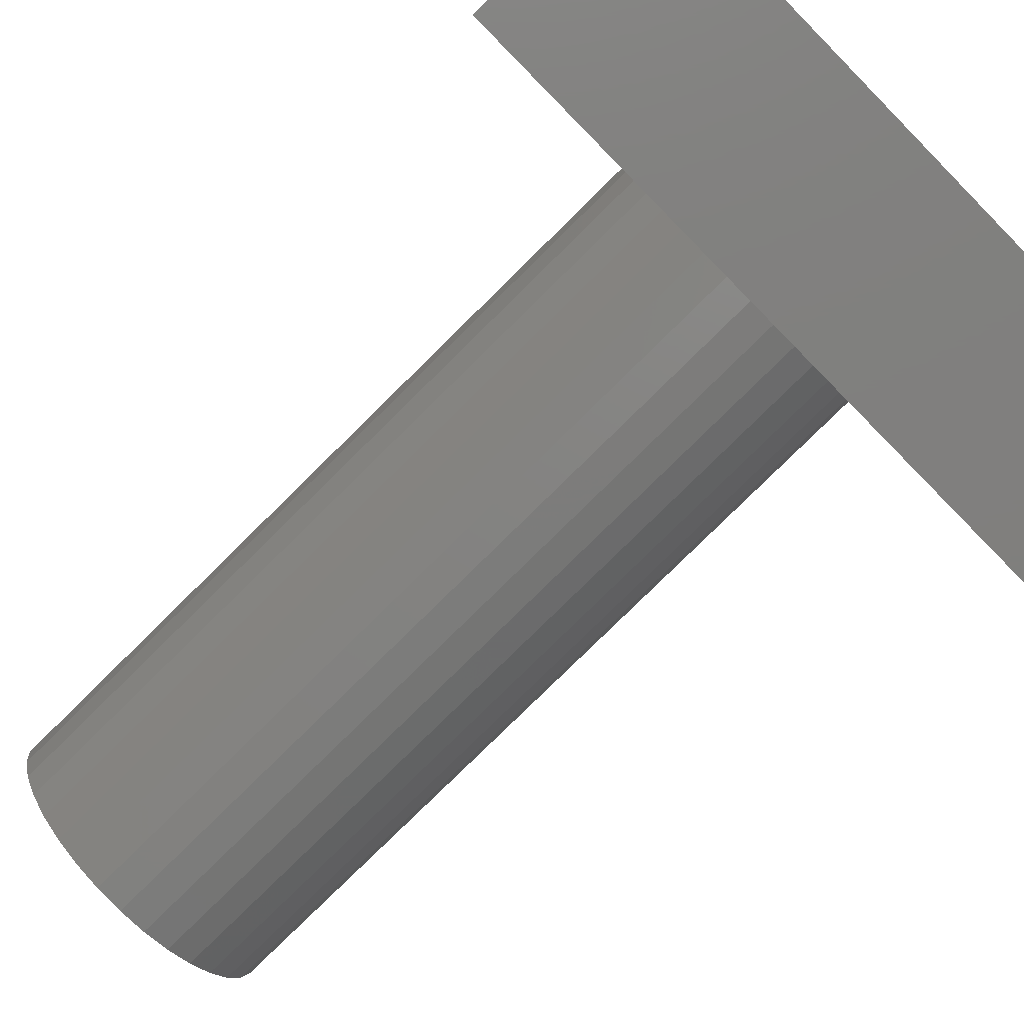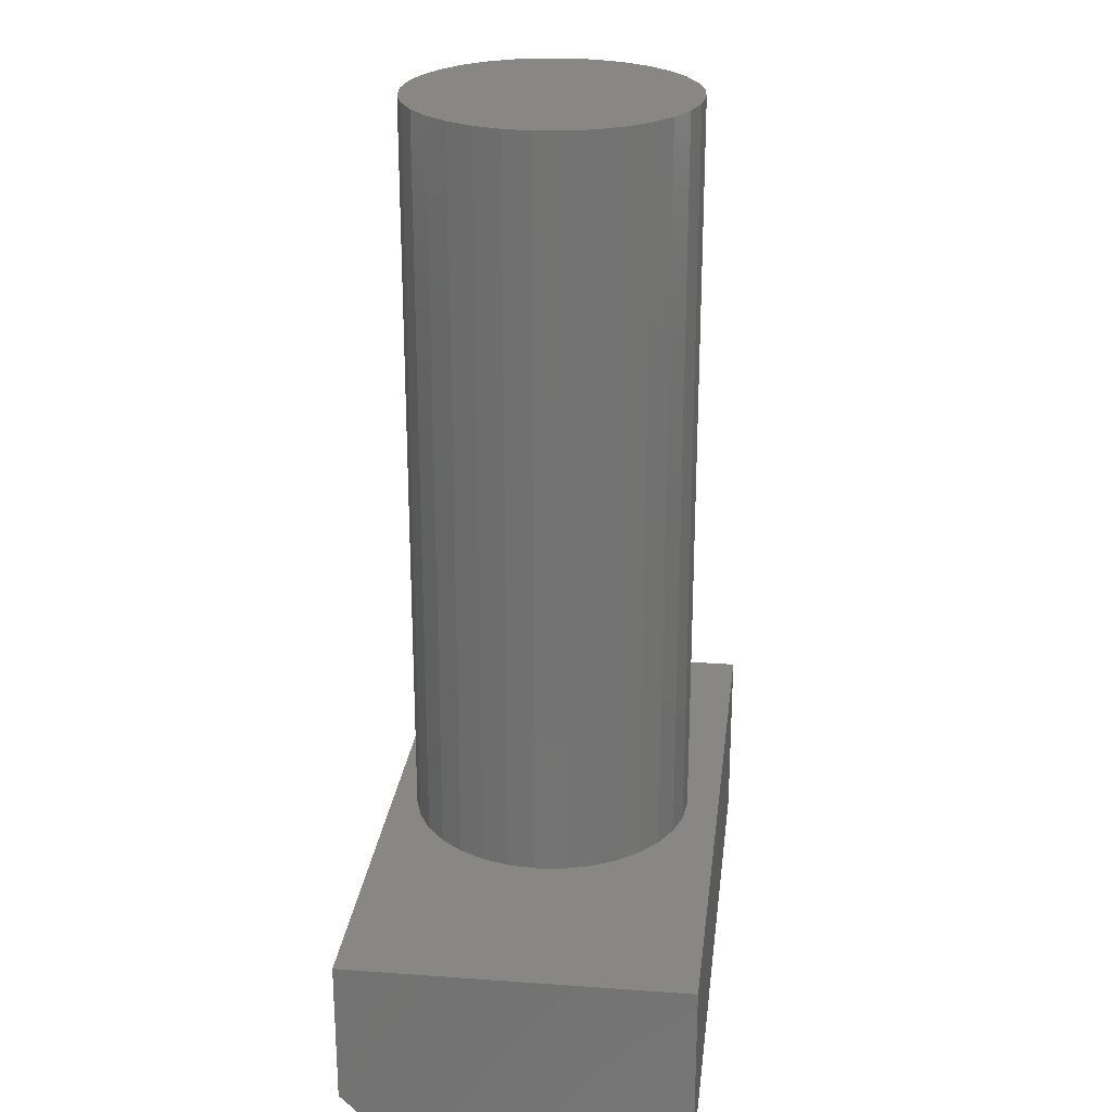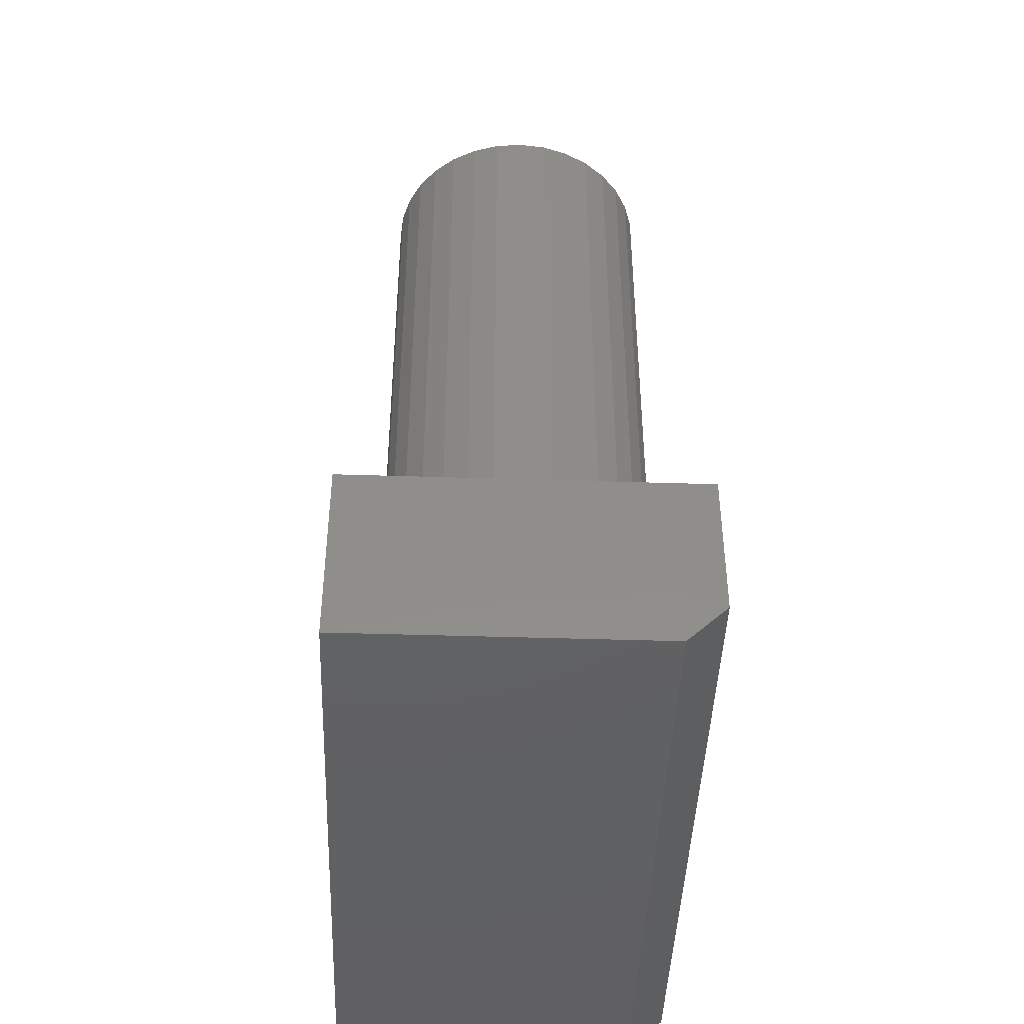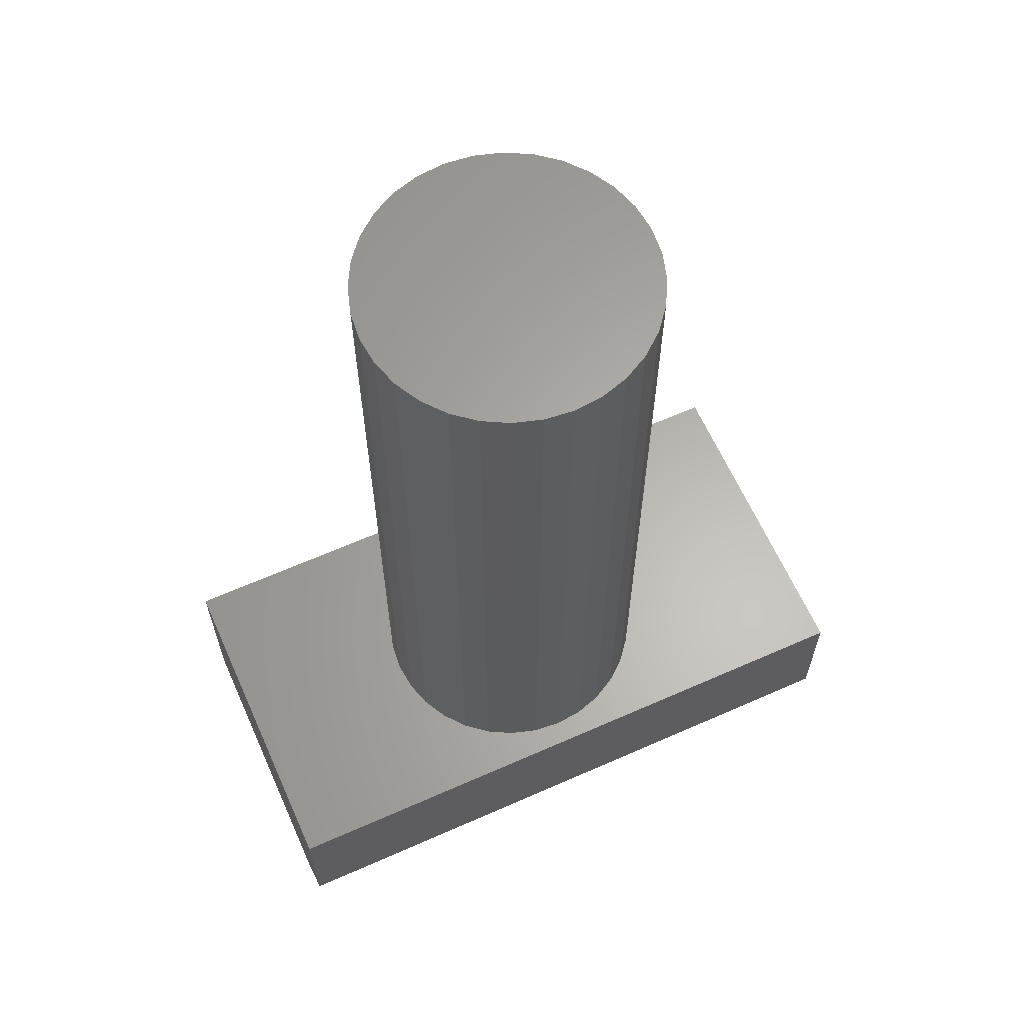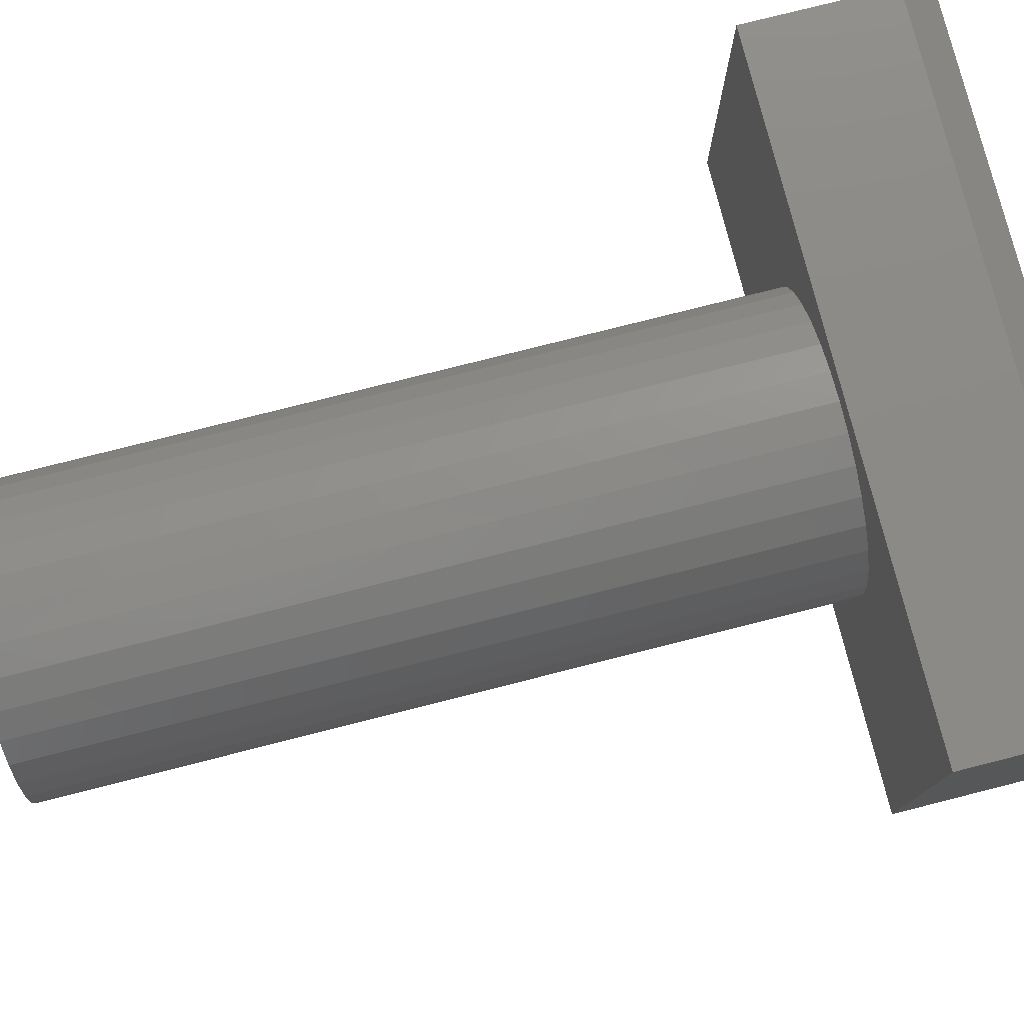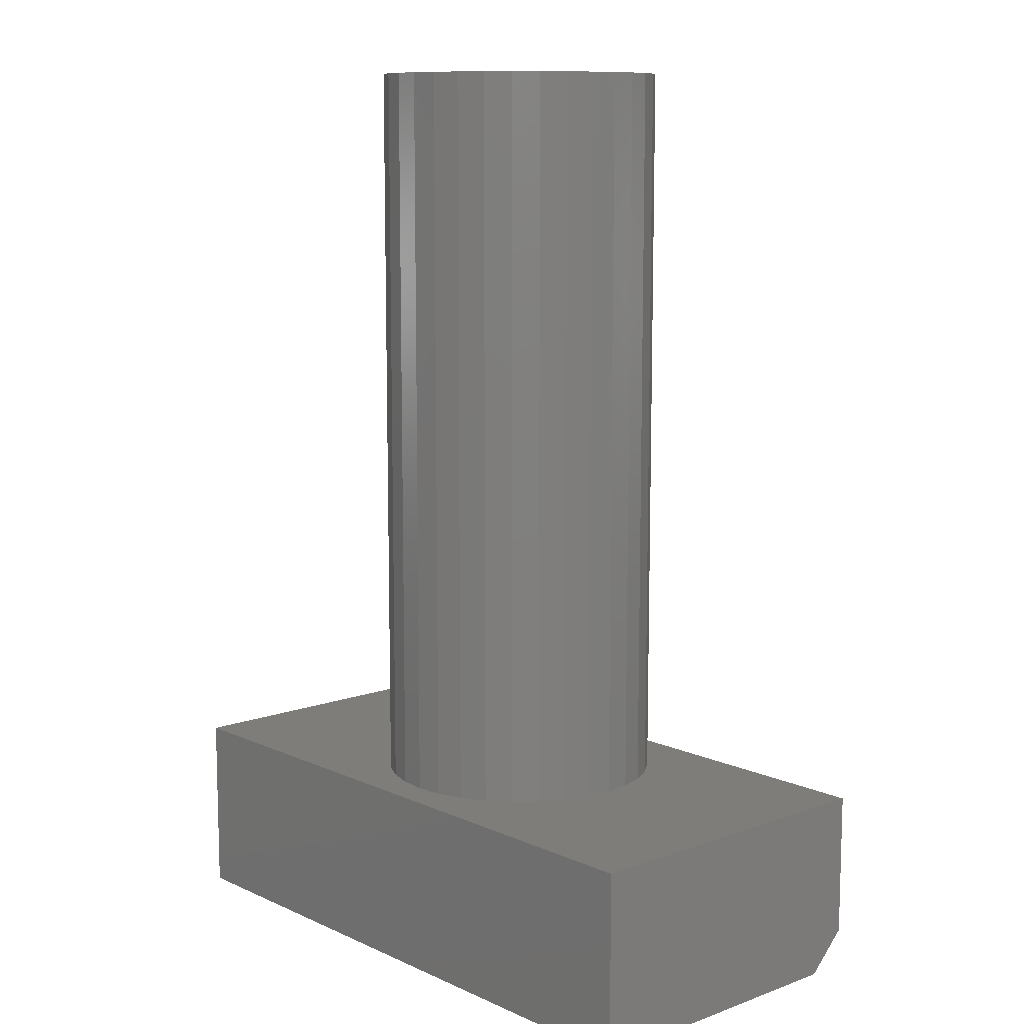
<metadata>
{"format":"stl","ext":"stl","renderer":"f3d","projection":"perspective","resolution":1024,"background":"white","views":[{"elev":-79.4,"azim":134.6,"up":"+Y"},{"elev":24.7,"azim":-83.2,"up":"+Z"},{"elev":-44.3,"azim":87.9,"up":"+Z"},{"elev":63.3,"azim":155.9,"up":"+Z"},{"elev":77.7,"azim":75.8,"up":"+Y"},{"elev":10.4,"azim":48.1,"up":"+Z"}]}
</metadata>
<code>
# stl→obj: 74 verts, 144 faces
v -0.2656 0.1334 0.1484
v -0.2656 -0.1406 0.1484
v -0.1072 0.02233 0.1484
v -0.1007 0.04381 0.1484
v -0.09008 0.0636 0.1484
v -0.07585 0.08095 0.1484
v -0.0585 0.09518 0.1484
v -0.03871 0.1058 0.1484
v -0.01723 0.1123 0.1484
v 0.005099 0.1145 0.1484
v 0.2656 0.1334 0.1484
v 0.2656 -0.1406 0.1484
v 0.005099 -0.1145 0.1484
v -0.01723 -0.1123 0.1484
v -0.03871 -0.1058 0.1484
v -0.0585 -0.09518 0.1484
v -0.07585 -0.08095 0.1484
v -0.09008 -0.0636 0.1484
v -0.1007 -0.04381 0.1484
v -0.1072 -0.02233 0.1484
v -0.1094 1.402e-17 0.1484
v 0.1174 0.02233 0.1484
v 0.1196 0 0.1484
v 0.1174 -0.02233 0.1484
v 0.1109 -0.04381 0.1484
v 0.1003 -0.0636 0.1484
v 0.08604 -0.08095 0.1484
v 0.0687 -0.09518 0.1484
v 0.04891 -0.1058 0.1484
v 0.02743 -0.1123 0.1484
v 0.02743 0.1123 0.1484
v 0.04891 0.1058 0.1484
v 0.0687 0.09518 0.1484
v 0.08604 0.08095 0.1484
v 0.1003 0.0636 0.1484
v 0.1109 0.04381 0.1484
v 0.1196 0 0.75
v 0.1174 -0.02233 0.75
v 0.1109 -0.04381 0.75
v 0.1003 -0.0636 0.75
v 0.08604 -0.08095 0.75
v 0.0687 -0.09518 0.75
v 0.04891 -0.1058 0.75
v 0.02743 -0.1123 0.75
v 0.005099 -0.1145 0.75
v -0.01723 -0.1123 0.75
v -0.03871 -0.1058 0.75
v -0.0585 -0.09518 0.75
v -0.07585 -0.08095 0.75
v -0.09008 -0.0636 0.75
v -0.1007 -0.04381 0.75
v -0.1072 -0.02233 0.75
v -0.1094 1.402e-17 0.75
v -0.1072 0.02233 0.75
v -0.1007 0.04381 0.75
v -0.09008 0.0636 0.75
v -0.07585 0.08095 0.75
v -0.0585 0.09518 0.75
v -0.03871 0.1058 0.75
v -0.01723 0.1123 0.75
v 0.005099 0.1145 0.75
v 0.02743 0.1123 0.75
v 0.04891 0.1058 0.75
v 0.0687 0.09518 0.75
v 0.08604 0.08095 0.75
v 0.1003 0.0636 0.75
v 0.1109 0.04381 0.75
v 0.1174 0.02233 0.75
v -0.2656 -0.1406 0
v -0.2656 0.1021 0
v 0.2656 -0.1406 0
v 0.2656 0.1021 0
v -0.2656 0.1334 0.03125
v 0.2656 0.1334 0.03125
f 1 2 3
f 1 3 4
f 1 4 5
f 1 5 6
f 1 6 7
f 1 7 8
f 1 8 9
f 1 9 10
f 1 10 11
f 2 12 13
f 2 13 14
f 2 14 15
f 2 15 16
f 2 16 17
f 2 17 18
f 2 18 19
f 2 19 20
f 2 20 21
f 2 21 3
f 12 22 23
f 12 23 24
f 12 24 25
f 12 25 26
f 12 26 27
f 12 27 28
f 12 28 29
f 12 29 30
f 12 30 13
f 11 10 31
f 11 31 32
f 11 32 33
f 11 33 34
f 11 34 35
f 11 35 36
f 11 36 22
f 11 22 12
f 23 37 24
f 24 37 38
f 24 38 25
f 25 38 39
f 25 39 26
f 26 39 40
f 26 40 27
f 27 40 41
f 27 41 28
f 28 41 42
f 28 42 29
f 29 42 43
f 29 43 30
f 30 43 44
f 30 44 13
f 13 44 45
f 13 45 14
f 14 45 46
f 14 46 15
f 15 46 47
f 15 47 16
f 16 47 48
f 16 48 17
f 17 48 49
f 17 49 18
f 18 49 50
f 18 50 19
f 19 50 51
f 19 51 20
f 20 51 52
f 20 52 21
f 21 52 53
f 21 53 3
f 3 53 54
f 3 54 4
f 4 54 55
f 4 55 5
f 5 55 56
f 5 56 6
f 6 56 57
f 6 57 7
f 7 57 58
f 7 58 8
f 8 58 59
f 8 59 9
f 9 59 60
f 9 60 10
f 10 60 61
f 10 61 31
f 31 61 62
f 31 62 32
f 32 62 63
f 32 63 33
f 33 63 64
f 33 64 34
f 34 64 65
f 34 65 35
f 35 65 66
f 35 66 36
f 36 66 67
f 36 67 22
f 22 67 68
f 22 68 23
f 23 68 37
f 60 62 61
f 62 60 59
f 62 59 63
f 63 59 58
f 63 58 64
f 42 47 43
f 43 47 46
f 43 46 44
f 44 46 45
f 64 58 65
f 65 58 57
f 65 57 66
f 66 57 56
f 66 56 67
f 67 56 55
f 67 55 68
f 68 55 54
f 68 54 37
f 37 54 53
f 37 53 38
f 38 53 52
f 38 52 39
f 39 52 51
f 39 51 40
f 40 51 50
f 40 50 41
f 41 50 49
f 41 49 42
f 42 49 48
f 42 48 47
f 69 70 71
f 71 70 72
f 69 2 70
f 70 2 1
f 70 1 73
f 11 74 1
f 1 74 73
f 12 71 11
f 11 71 72
f 11 72 74
f 74 72 73
f 73 72 70
f 2 69 12
f 12 69 71

</code>
